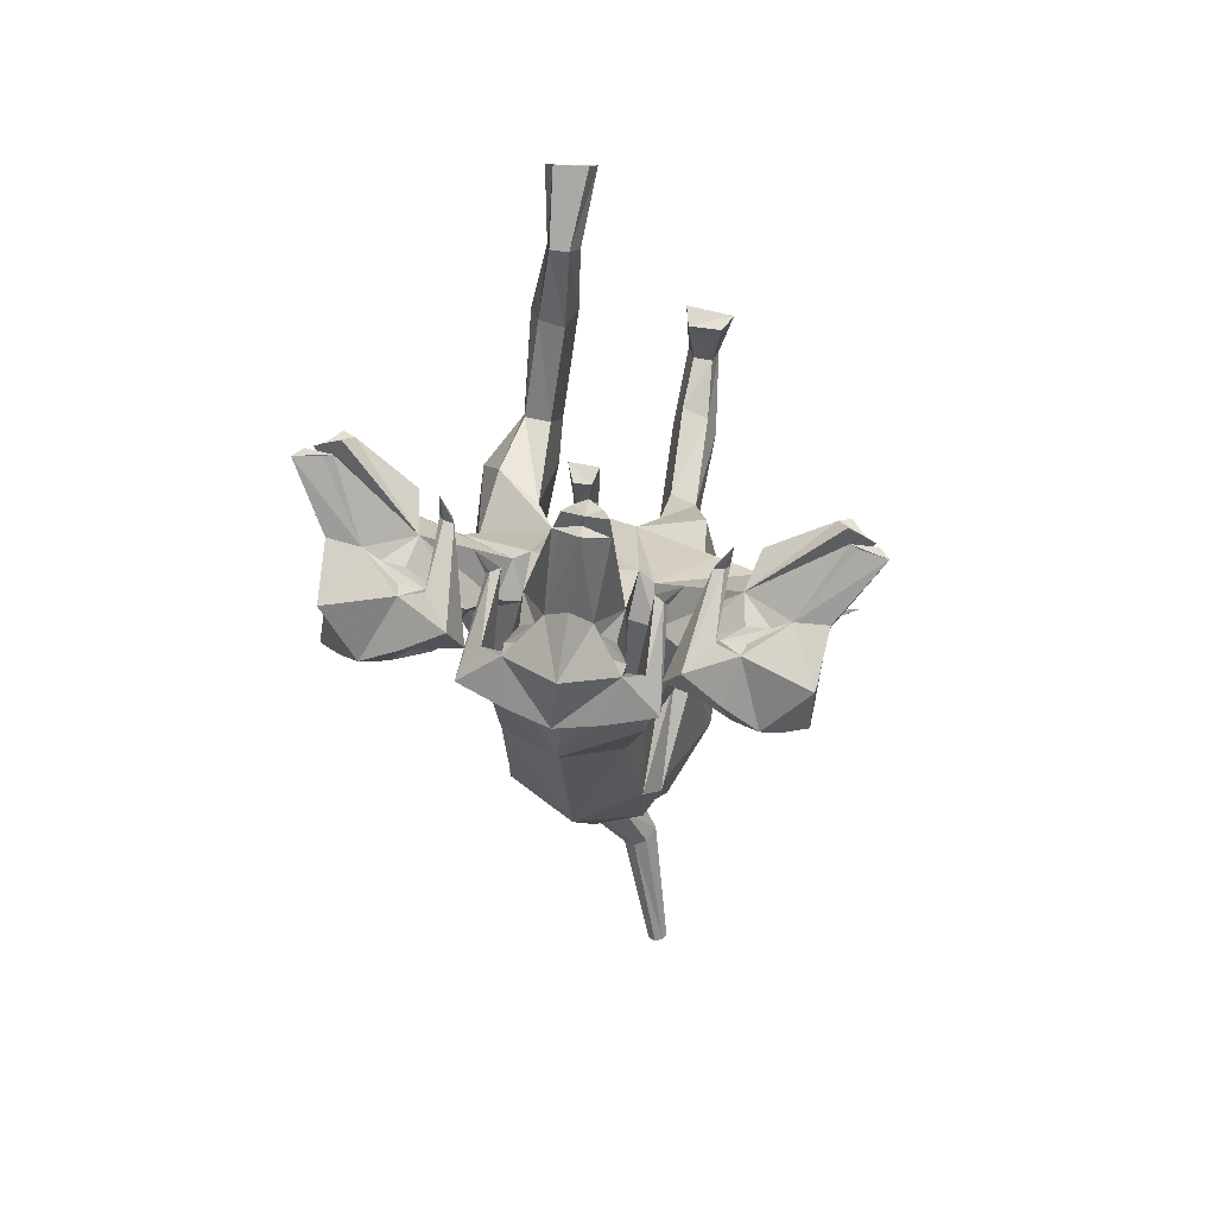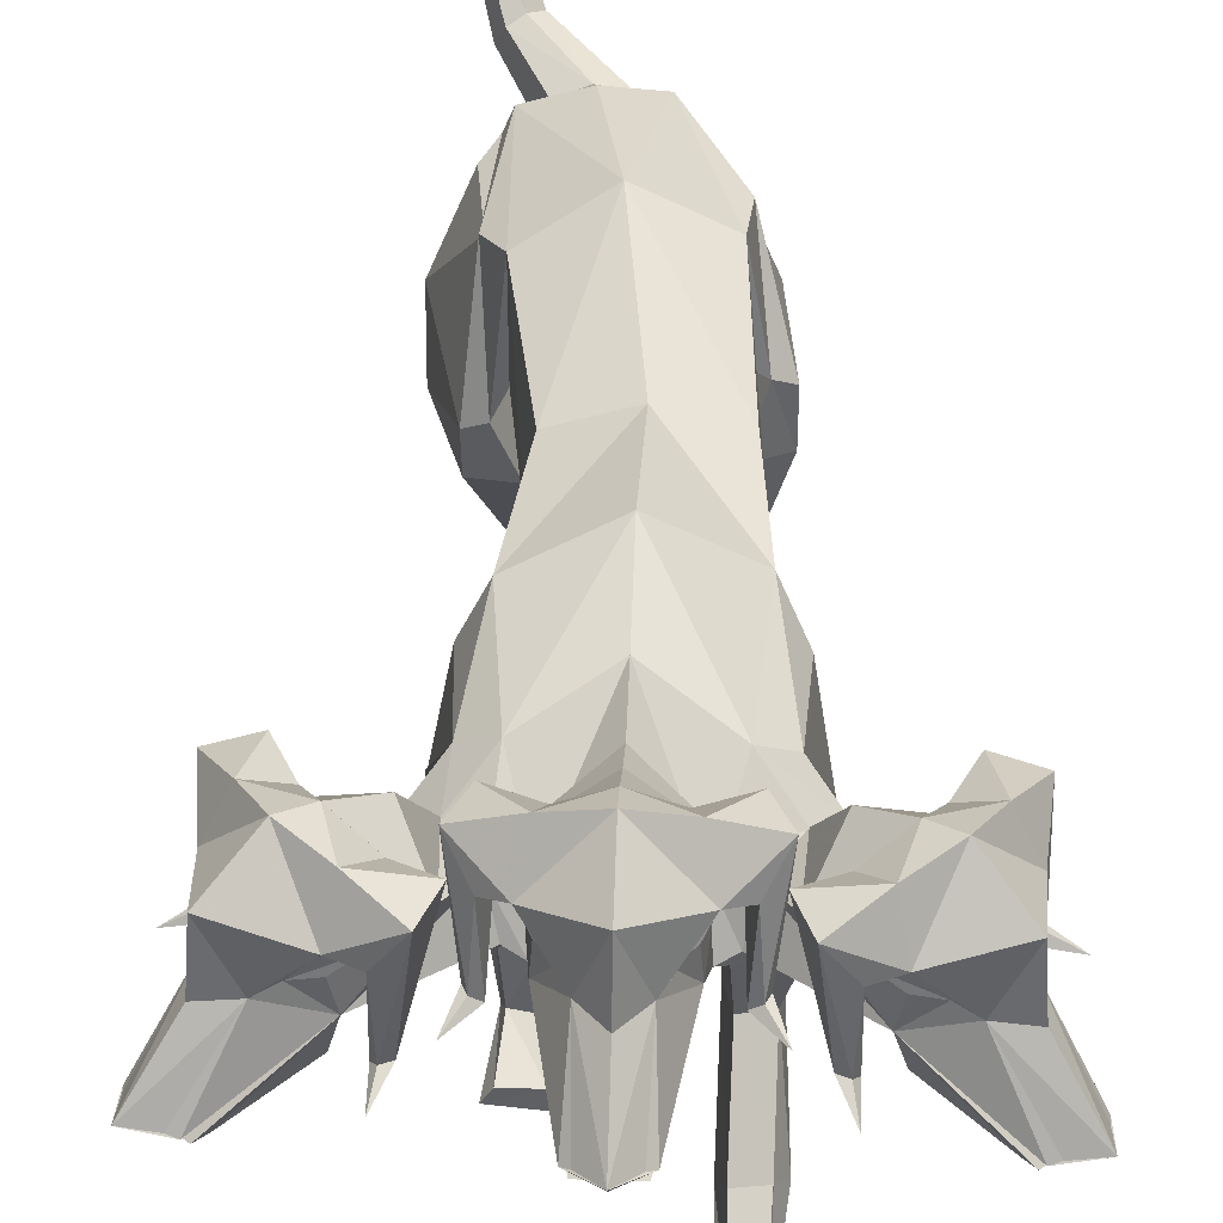
<metadata>
{"format":"obj","ext":"obj","renderer":"f3d","projection":"perspective","resolution":1024,"background":"white","views":[{"elev":67.2,"azim":-170.0,"up":"+Z"},{"elev":49.3,"azim":-0.1,"up":"+Y"}]}
</metadata>
<code>
o Cerberus_Cube.004
v -1.57 -1.407 -2.667
v 1.62 -0.9675 -2.918
v -1.662 0.5601 -3.701
v 1.425 0.583 -4.266
v -1.446 0.0852 -5.88
v 0.7134 -0.174 -6.201
v -1.356 -1.473 -5.63
v 0.7242 -1.843 -5.612
v -2.372 -1.526 -5.09
v 1.839 -1.768 -5.341
v -1.724 -0.000364 -5.443
v 1.088 -0.2009 -5.843
v -1.611 0.3748 -3.89
v 1.334 0.3779 -4.406
v -1.915 -1.566 -2.724
v 1.947 -1.147 -3.007
v -1.441 -4.417 -3.711
v 1.437 -4.095 -2.929
v -1.792 -3.75 -3.915
v 1.555 -3.591 -3.562
v -1.204 -3.445 -3.984
v 0.8923 -3.437 -3.652
v -1.07 -4.462 -3.704
v 1.093 -4.176 -2.808
v -1.005 -5.177 -6.311
v 1.012 -6.01 -4.958
v -0.9192 -4.69 -6.779
v 0.8585 -6.426 -5.695
v -1.455 -4.863 -6.76
v 1.423 -6.427 -5.591
v -1.295 -5.147 -6.336
v 1.293 -6.013 -5.065
v -1.337 -6.169 -7.041
v 1.337 -6.042 -4.117
v -1.53 -5.946 -7.435
v 1.53 -6.493 -4.08
v -0.8394 -5.94 -7.431
v 0.8394 -6.493 -4.086
v -0.9387 -6.145 -7.049
v 0.9387 -6.062 -4.132
v -1.114 -2.585 -6.139
v 0.3488 -4.082 -5.786
v -1.016 -3.637 -5.699
v 0.6024 -4.711 -4.853
v -1.687 -2.965 -5.994
v 1.018 -4.209 -5.611
v -1.376 -3.562 -5.754
v 0.9178 -4.616 -5.027
v -1.201 -2.513 -2.744
v 1.281 -2.038 -2.598
v -1.913 -2.509 -2.848
v 1.948 -2.087 -2.861
v -2.375 -2.724 -4.498
v 2.021 -2.766 -4.447
v -1.205 -2.94 -5.096
v 0.7515 -3.1 -4.672
v 0.6355 -0.9671 4.629
v -0.0518 -1.414 4.545
v -0.01705 1.77 3.448
v 0.05049 2.105 1.845
v 0.06283 -2.021 1.557
v -1.384 1.46 2.145
v 1.469 1.092 1.746
v -0.973 -1.389 1.701
v 1.074 -1.682 1.947
v -1.331 -0.7626 -2.609
v 1.384 -0.7638 -2.878
v -1.337 0.9067 -3.058
v 1.299 0.9058 -3.32
v -0.03247 -1.261 -3.342
v -0.04947 1.572 -3.49
v -2.109 -1.035 2.613
v 2.136 -1.184 2.871
v -1.795 0.6092 2.289
v 1.853 0.6047 2.439
v -1.762 0.9809 3.901
v 1.687 0.9886 4.042
v -2.003 -1.019 3.932
v 1.935 -0.8072 4.104
v -1.571 -3.064 2.025
v 1.578 -3.249 4.117
v -1.626 -2.786 1.421
v 1.669 -3.592 3.552
v -0.9379 -2.744 1.308
v 0.989 -3.695 3.43
v -1.095 -3.134 2.208
v 1.091 -3.159 4.26
v -1.057 -5.944 2.29
v 1.047 -4.936 7.032
v -0.902 -6.426 1.786
v 0.9064 -5.215 6.733
v -1.476 -6.427 1.8
v 1.48 -5.212 6.752
v -1.402 -6.003 2.173
v 1.395 -4.967 6.97
v -1.525 -6.083 3.214
v 1.525 -6.103 7.788
v -1.699 -6.432 3.192
v 1.699 -6.275 7.483
v -0.8114 -6.432 3.307
v 0.8114 -6.371 7.545
v -0.9122 -6.037 3.26
v 0.9122 -6.117 7.851
v -0.8547 -4.924 1.32
v 0.8972 -4.904 5.244
v -1.018 -4.954 2.143
v 1.011 -4.23 5.732
v -1.682 -4.88 1.42
v 1.717 -4.758 5.293
v -1.503 -4.919 1.895
v 1.51 -4.394 5.582
v -1.06 -1.984 3.57
v 0.9864 -1.483 4.444
v -1.839 -2.32 3.084
v 1.788 -2.04 4.387
v -2.191 -1.939 1.92
v 2.223 -2.58 3.317
v -0.8843 -2.036 1.402
v 0.9507 -3.052 2.938
v -0.9872 -1.611 -5.742
v 0.3281 -1.795 -5.728
v -1.294 0.3962 -6.007
v 0.5432 0.3962 -6.229
v -0.3344 -1.834 -5.775
v -0.3501 0.7888 -5.906
v -0.3933 0.4876 -6.264
v -0.3855 -0.438 -6.199
v -0.8841 0.337 -6.153
v 0.1099 0.337 -6.273
v -0.9087 -0.3869 -6.179
v 0.1276 -0.3869 -6.304
v -1.56 0.2174 -7.269
v -0.9176 0.2175 -7.587
v -1.414 0.5742 -7.148
v -0.9452 0.5742 -7.455
v -1.204 0.07143 -7.376
v -1.172 0.6725 -7.29
v -1.91 2.201 -9.073
v -1.962 1.9 -9.203
v -2.065 2.135 -9.03
v -1.768 2.135 -9.15
v -2.133 2.011 -9.117
v -1.78 2.011 -9.26
v -1.132 -0.6591 -0.5019
v 1.505 -0.6592 -0.5305
v -0.9802 0.9749 -0.3207
v 1.36 0.9748 -0.3461
v 0.1855 -2.027 -0.5121
v 0.1901 1.364 -0.327
v 0.8557 1.79 5.701
v 0.656 1.219 6.973
v 0.1982 1.795 7.574
v 0.7861 2.343 6.958
v 0.2264 0.8837 8.798
v 0.1006 0.9561 8.868
v -0.193 2.886 7.586
v -0.243 0.8709 9.022
v 0.5716 2.07 6.913
v 0.3444 1.829 7.234
v 0.611 1.784 6.936
v 0.831 1.971 6.579
v 0.1513 0.5393 8.696
v -0.2303 0.5826 8.739
v 0.02401 0.2749 8.425
v 0.3059 0.3912 7.115
v 0.6434 2.984 6.39
v -0.1492 3.219 6.473
v 0.5384 2.45 5.87
v -0.1268 2.886 5.955
v 1.24 2.524 5.7
v 1.506 2.658 6.338
v 1.15 2.169 6.768
v 1.031 1.938 6.012
v 1.183 0.8607 6.92
v 1.063 0.9261 7.073
v 1.223 1.029 7.081
v 1.299 0.9961 6.921
v 1.476 0.8926 7.516
v -0.06223 1.692 4.487
v 0.7564 0.7506 5.442
v 0.7766 0.08411 5.972
v -0.09697 -0.442 5.559
v 2.002 -0.1547 5.663
v 1.059 0.2286 5.895
v 2.338 -0.128 4.874
v 1.235 0.8491 5.531
v 2.191 0.4872 4.567
v -0.09532 2.263 5.244
v 1.72 0.8443 4.859
v -1.262 1.346 4.136
v 1.168 1.352 4.235
v -1.862 0.8295 4.713
v -2.305 0.4686 4.384
v -1.433 0.8381 5.423
v -2.475 -0.38 4.79
v -1.281 0.2189 5.8
v -2.203 -0.5144 5.601
v -1.005 0.07675 5.9
v -0.9478 0.7436 5.373
v -0.1476 0.5529 6.706
v -1.835 0.879 7.382
v -1.611 0.9841 6.803
v -1.548 1.018 6.968
v -1.387 0.916 6.973
v -1.494 0.8496 6.811
v -1.278 1.929 5.918
v -1.46 2.158 6.663
v -1.783 2.644 6.205
v -1.466 2.513 5.59
v -0.7792 2.444 5.816
v -0.9305 2.977 6.327
v -0.1606 0.2862 7.053
v -0.6314 0.3874 7.077
v -0.2199 0.1877 8.524
v -0.4558 0.2729 8.406
v -0.6068 0.5362 8.665
v -0.1593 0.8939 6.959
v -1.124 1.963 6.5
v -0.9326 1.778 6.874
v -0.6913 1.825 7.192
v -0.8937 2.063 6.854
v -0.2504 1.134 9.179
v -0.2051 1.866 7.988
v -0.5736 0.9533 8.84
v -0.6927 0.8799 8.76
v -1.113 2.335 6.881
v -0.5729 1.792 7.542
v -0.9758 1.213 6.907
v -1.076 1.782 5.622
v -0.7459 -1.319 4.506
v 1.569 1.407 6.309
v 2.438 0.6097 7.095
v 3.266 1.04 7.272
v 2.538 1.742 7.226
v 3.861 -0.04647 8.164
v 4.013 -0.000993 8.136
v 3.845 0.9964 7.317
v 4.507 0.08386 8.143
v 2.615 1.456 7.038
v 2.944 1.143 7.116
v 2.547 1.177 7.069
v 2.189 1.442 6.956
v 2.968 0.191 6.509
v 3.823 -0.4011 7.978
v 3.687 -0.6311 7.681
v 3.913 -0.7591 7.584
v 2.639 -0.2765 6.917
v 2.917 -0.4204 6.55
v 2.399 2.444 6.736
v 2.039 1.991 6.254
v 1.424 2.172 6.596
v 1.666 2.231 7.254
v 2.113 1.642 7.319
v 1.668 1.523 6.664
v 1.937 0.339 7.395
v 2.137 0.3651 7.432
v 2.044 0.4832 7.549
v 1.877 0.4849 7.479
v 2.111 0.3086 8.036
v 2.726 -0.09081 6.328
v 2.068 1.836 5.357
v 4.471 -0.05966 5.739
v 3.951 0.1612 5.46
v 4.018 0.1751 5.627
v 3.883 0.0926 5.733
v 3.845 0.04127 5.538
v 3.314 1.266 5.062
v 3.973 1.352 5.507
v 4.009 1.865 4.973
v 3.353 1.871 4.718
v 2.669 2.33 5.896
v 2.978 1.845 5.34
v 3.084 2.572 6.283
v 3.521 2.269 5.644
v 3.294 -0.3764 6.253
v 4.023 -0.6823 7.341
v 4.138 -0.4073 7.753
v 4.353 -0.482 7.441
v 3.583 1.224 5.6
v 3.647 1.005 5.998
v 3.683 1.028 6.398
v 3.66 1.293 6.022
v 4.35 -0.1482 8.02
v 3.771 2.063 7.07
v 4.493 -0.07598 7.668
v 4.516 -0.1487 7.526
v 3.891 1.53 5.908
v 3.815 0.9538 6.737
v 3.59 0.432 5.95
v 2.946 1.192 4.968
v -3.095 1.168 4.723
v -3.81 0.4014 5.65
v -4.103 0.9211 6.415
v -4.116 1.497 5.583
v -4.856 -0.1874 7.146
v -4.846 -0.1145 7.289
v -4.095 2.03 6.751
v -4.731 -0.1857 7.651
v -3.893 1.262 5.715
v -3.944 0.9967 6.088
v -3.876 0.9744 5.693
v -3.781 1.194 5.301
v -4.685 -0.5193 7.074
v -4.495 -0.443 7.402
v -4.345 -0.7168 7.002
v -3.533 -0.4046 5.976
v -3.732 2.239 5.35
v -3.351 2.545 6.022
v -3.163 1.819 5.09
v -2.904 2.307 5.67
v -3.486 1.842 4.441
v -4.161 1.831 4.641
v -4.164 1.318 5.177
v -3.47 1.238 4.786
v -4.028 0.008762 5.218
v -4.082 0.05971 5.409
v -4.209 0.1411 5.293
v -4.129 0.1278 5.132
v -4.667 -0.09739 5.368
v -2.257 1.818 5.182
v -2.975 -0.1143 6.096
v -2.504 0.2896 7.849
v -2.228 0.468 7.312
v -2.4 0.4648 7.369
v -2.482 0.346 7.245
v -2.279 0.3216 7.224
v -1.962 1.508 6.517
v -2.459 1.624 7.133
v -2.013 2.216 7.105
v -1.719 2.159 6.468
v -2.302 1.973 6.078
v -2.704 2.423 6.529
v -3.181 -0.4456 6.302
v -2.935 -0.2995 6.69
v -4.255 -0.7929 7.253
v -4.039 -0.663 7.368
v -4.201 -0.4343 7.652
v -3.234 0.1654 6.257
v -2.504 1.423 6.766
v -2.868 1.155 6.849
v -3.268 1.118 6.864
v -2.936 1.433 6.813
v -4.9 0.04502 7.762
v -4.18 0.9632 6.991
v -4.406 -0.03576 7.794
v -4.256 -0.07999 7.835
v -2.876 1.719 7.006
v -3.599 1.011 6.993
v -2.757 0.5882 6.884
v -1.834 1.393 6.17
f 11 5 7
f 11 7 9
f 8 6 12
f 8 12 10
f 13 3 5
f 13 5 11
f 6 4 14
f 6 14 12
f 15 1 3
f 15 3 13
f 4 2 16
f 4 16 14
f 9 15 13
f 9 13 11
f 14 16 10
f 14 10 12
f 39 25 31
f 39 31 33
f 32 26 40
f 32 40 34
f 33 31 29
f 33 29 35
f 30 32 34
f 30 34 36
f 35 29 27
f 35 27 37
f 28 30 36
f 28 36 38
f 37 27 25
f 37 25 39
f 26 28 38
f 26 38 40
f 35 37 39
f 35 39 33
f 40 38 36
f 40 36 34
f 43 41 21
f 43 21 23
f 22 42 44
f 22 44 24
f 25 27 41
f 25 41 43
f 42 28 26
f 42 26 44
f 41 45 19
f 41 19 21
f 20 46 42
f 20 42 22
f 27 29 45
f 27 45 41
f 46 30 28
f 46 28 42
f 45 47 17
f 45 17 19
f 18 48 46
f 18 46 20
f 29 31 47
f 29 47 45
f 48 32 30
f 48 30 46
f 47 43 23
f 47 23 17
f 24 44 48
f 24 48 18
f 31 25 43
f 31 43 47
f 44 26 32
f 44 32 48
f 1 15 51
f 1 51 49
f 52 16 2
f 52 2 50
f 17 23 49
f 17 49 51
f 50 24 18
f 50 18 52
f 53 51 15
f 53 15 9
f 16 52 54
f 16 54 10
f 19 17 51
f 19 51 53
f 52 18 20
f 52 20 54
f 55 53 9
f 55 9 7
f 10 54 56
f 10 56 8
f 21 19 53
f 21 53 55
f 54 20 22
f 54 22 56
f 7 1 49
f 7 49 55
f 50 2 8
f 50 8 56
f 23 21 55
f 23 55 49
f 56 22 24
f 56 24 50
f 61 58 230
f 61 230 64
f 57 58 61
f 57 61 65
f 74 62 64
f 74 64 72
f 65 63 75
f 65 75 73
f 72 78 76
f 72 76 74
f 77 79 73
f 77 73 75
f 102 88 94
f 102 94 96
f 95 89 103
f 95 103 97
f 96 94 92
f 96 92 98
f 93 95 97
f 93 97 99
f 98 92 90
f 98 90 100
f 91 93 99
f 91 99 101
f 100 90 88
f 100 88 102
f 89 91 101
f 89 101 103
f 98 100 102
f 98 102 96
f 103 101 99
f 103 99 97
f 106 104 84
f 106 84 86
f 85 105 107
f 85 107 87
f 88 90 104
f 88 104 106
f 105 91 89
f 105 89 107
f 104 108 82
f 104 82 84
f 83 109 105
f 83 105 85
f 90 92 108
f 90 108 104
f 109 93 91
f 109 91 105
f 108 110 80
f 108 80 82
f 81 111 109
f 81 109 83
f 92 94 110
f 92 110 108
f 111 95 93
f 111 93 109
f 110 106 86
f 110 86 80
f 87 107 111
f 87 111 81
f 94 88 106
f 94 106 110
f 107 89 95
f 107 95 111
f 114 112 230
f 114 230 78
f 57 113 115
f 57 115 79
f 80 86 112
f 80 112 114
f 113 87 81
f 113 81 115
f 116 114 78
f 116 78 72
f 79 115 117
f 79 117 73
f 82 80 114
f 82 114 116
f 115 81 83
f 115 83 117
f 118 116 72
f 118 72 64
f 73 117 119
f 73 119 65
f 84 82 116
f 84 116 118
f 117 83 85
f 117 85 119
f 64 230 112
f 64 112 118
f 113 57 65
f 113 65 119
f 86 84 118
f 86 118 112
f 119 85 87
f 119 87 113
f 124 70 66
f 124 66 120
f 67 70 124
f 67 124 121
f 122 68 71
f 122 71 125
f 71 69 123
f 71 123 125
f 122 5 3
f 122 3 68
f 4 6 123
f 4 123 69
f 120 7 5
f 120 5 122
f 6 8 121
f 6 121 123
f 1 7 120
f 1 120 66
f 121 8 2
f 121 2 67
f 1 66 68
f 1 68 3
f 69 67 2
f 69 2 4
f 128 122 125
f 128 125 126
f 125 123 129
f 125 129 126
f 127 124 120
f 127 120 130
f 121 124 127
f 121 127 131
f 130 120 122
f 130 122 128
f 123 121 131
f 123 131 129
f 132 130 128
f 132 128 134
f 129 131 133
f 129 133 135
f 136 127 130
f 136 130 132
f 131 127 136
f 131 136 133
f 134 128 126
f 134 126 137
f 126 129 135
f 126 135 137
f 140 134 137
f 140 137 138
f 137 135 141
f 137 141 138
f 139 136 132
f 139 132 142
f 133 136 139
f 133 139 143
f 142 132 134
f 142 134 140
f 135 133 143
f 135 143 141
f 138 139 142
f 138 142 140
f 143 139 138
f 143 138 141
f 146 144 64
f 146 64 62
f 65 145 147
f 65 147 63
f 68 66 144
f 68 144 146
f 145 67 69
f 145 69 147
f 144 148 61
f 144 61 64
f 61 148 145
f 61 145 65
f 66 70 148
f 66 148 144
f 148 70 67
f 148 67 145
f 149 146 62
f 149 62 60
f 63 147 149
f 63 149 60
f 71 68 146
f 71 146 149
f 147 69 71
f 147 71 149
f 152 155 154
f 152 154 151
f 152 223 222
f 152 222 155
f 152 153 156
f 152 156 223
f 154 155 222
f 154 222 157
f 153 158 161
f 153 161 150
f 152 159 158
f 152 158 153
f 151 160 159
f 151 159 152
f 150 161 160
f 150 160 151
f 161 158 159
f 161 159 160
f 151 154 157
f 151 157 217
f 151 217 163
f 151 163 162
f 163 214 164
f 163 164 162
f 214 212 165
f 214 165 164
f 151 162 164
f 151 164 165
f 153 166 167
f 153 167 156
f 166 168 169
f 166 169 167
f 168 170 173
f 168 173 150
f 166 171 170
f 166 170 168
f 153 172 171
f 153 171 166
f 150 173 172
f 150 172 153
f 173 174 175
f 173 175 172
f 172 175 176
f 172 176 171
f 171 176 177
f 171 177 170
f 170 177 174
f 170 174 173
f 174 178 175
f 174 177 178
f 176 178 177
f 175 178 176
f 151 165 212
f 151 212 200
f 151 181 180
f 151 180 150
f 200 182 181
f 200 181 151
f 57 181 182
f 57 182 58
f 77 187 185
f 77 185 79
f 180 181 184
f 180 184 186
f 57 79 185
f 57 185 183
f 150 188 169
f 150 169 168
f 150 180 179
f 150 179 188
f 187 77 191
f 187 191 189
f 189 191 180
f 189 180 186
f 76 190 62
f 76 62 74
f 63 191 77
f 63 77 75
f 59 179 180
f 59 180 191
f 190 59 60
f 190 60 62
f 60 59 191
f 60 191 63
f 59 190 199
f 59 199 179
f 229 188 179
f 229 179 199
f 229 210 169
f 229 169 188
f 230 58 182
f 230 182 198
f 200 228 198
f 200 198 182
f 228 229 199
f 228 199 198
f 228 200 212
f 228 212 213
f 204 203 201
f 203 202 201
f 205 201 202
f 205 204 201
f 209 206 205
f 209 205 202
f 208 209 202
f 208 202 203
f 207 208 203
f 207 203 204
f 206 207 204
f 206 204 205
f 229 226 207
f 229 207 206
f 226 211 208
f 226 208 207
f 211 210 209
f 211 209 208
f 210 229 206
f 210 206 209
f 211 167 169
f 211 169 210
f 226 156 167
f 226 167 211
f 228 213 215
f 228 215 216
f 214 215 213
f 214 213 212
f 163 216 215
f 163 215 214
f 228 216 163
f 228 163 217
f 228 217 157
f 228 157 225
f 218 219 220
f 218 220 221
f 229 228 219
f 229 219 218
f 228 227 220
f 228 220 219
f 227 226 221
f 227 221 220
f 226 229 218
f 226 218 221
f 225 157 222
f 225 222 224
f 227 223 156
f 227 156 226
f 227 224 222
f 227 222 223
f 227 228 225
f 227 225 224
f 190 192 194
f 190 194 199
f 76 193 192
f 76 192 190
f 194 196 198
f 194 198 199
f 183 184 181
f 183 181 57
f 76 78 195
f 76 195 193
f 78 230 197
f 78 197 195
f 196 197 230
f 196 230 198
f 233 232 235
f 233 235 236
f 233 236 238
f 233 238 237
f 233 237 284
f 233 284 234
f 235 283 238
f 235 238 236
f 234 231 242
f 234 242 239
f 233 234 239
f 233 239 240
f 232 233 240
f 232 240 241
f 231 232 241
f 231 241 242
f 242 241 240
f 242 240 239
f 232 243 283
f 232 283 235
f 232 244 277
f 232 277 243
f 277 244 245
f 277 245 246
f 246 245 247
f 246 247 248
f 232 247 245
f 232 245 244
f 234 284 273
f 234 273 249
f 249 273 271
f 249 271 250
f 250 231 254
f 250 254 251
f 249 250 251
f 249 251 252
f 234 249 252
f 234 252 253
f 231 234 253
f 231 253 254
f 254 253 256
f 254 256 255
f 253 252 257
f 253 257 256
f 252 251 258
f 252 258 257
f 251 254 255
f 251 255 258
f 255 256 259
f 255 259 258
f 257 258 259
f 256 257 259
f 232 260 248
f 232 248 247
f 232 231 186
f 232 186 184
f 260 232 184
f 260 184 183
f 231 250 271
f 231 271 261
f 231 261 189
f 231 189 186
f 290 187 189
f 290 189 261
f 290 261 271
f 290 271 272
f 260 183 185
f 260 185 289
f 289 185 187
f 289 187 290
f 289 275 248
f 289 248 260
f 265 262 264
f 264 262 263
f 266 263 262
f 266 262 265
f 270 263 266
f 270 266 267
f 269 264 263
f 269 263 270
f 268 265 264
f 268 264 269
f 267 266 265
f 267 265 268
f 290 267 268
f 290 268 287
f 287 268 269
f 287 269 274
f 274 269 270
f 274 270 272
f 272 270 267
f 272 267 290
f 274 272 271
f 274 271 273
f 287 274 273
f 287 273 284
f 289 278 276
f 289 276 275
f 246 248 275
f 246 275 276
f 277 246 276
f 277 276 278
f 289 243 277
f 289 277 278
f 289 286 283
f 289 283 243
f 279 282 281
f 279 281 280
f 290 279 280
f 290 280 289
f 289 280 281
f 289 281 288
f 288 281 282
f 288 282 287
f 287 282 279
f 287 279 290
f 286 285 238
f 286 238 283
f 288 287 284
f 288 284 237
f 288 237 238
f 288 238 285
f 288 285 286
f 288 286 289
f 293 292 295
f 293 295 296
f 293 296 343
f 293 343 344
f 293 344 297
f 293 297 294
f 295 298 343
f 295 343 296
f 294 291 302
f 294 302 299
f 293 294 299
f 293 299 300
f 292 293 300
f 292 300 301
f 291 292 301
f 291 301 302
f 302 301 300
f 302 300 299
f 292 338 298
f 292 298 295
f 292 303 304
f 292 304 338
f 304 303 305
f 304 305 335
f 335 305 306
f 335 306 333
f 292 306 305
f 292 305 303
f 294 297 308
f 294 308 307
f 307 308 310
f 307 310 309
f 309 291 314
f 309 314 311
f 307 309 311
f 307 311 312
f 294 307 312
f 294 312 313
f 291 294 313
f 291 313 314
f 314 313 316
f 314 316 315
f 313 312 317
f 313 317 316
f 312 311 318
f 312 318 317
f 311 314 315
f 311 315 318
f 315 316 319
f 315 319 318
f 317 318 319
f 316 317 319
f 292 321 333
f 292 333 306
f 292 291 193
f 292 193 195
f 321 292 195
f 321 195 197
f 291 309 310
f 291 310 320
f 291 320 192
f 291 192 193
f 350 194 192
f 350 192 320
f 350 320 310
f 350 310 331
f 321 197 196
f 321 196 349
f 349 196 194
f 349 194 350
f 349 334 333
f 349 333 321
f 325 322 324
f 324 322 323
f 326 323 322
f 326 322 325
f 330 323 326
f 330 326 327
f 329 324 323
f 329 323 330
f 328 325 324
f 328 324 329
f 327 326 325
f 327 325 328
f 350 327 328
f 350 328 347
f 347 328 329
f 347 329 332
f 332 329 330
f 332 330 331
f 331 330 327
f 331 327 350
f 332 331 310
f 332 310 308
f 347 332 308
f 347 308 297
f 349 337 336
f 349 336 334
f 335 333 334
f 335 334 336
f 304 335 336
f 304 336 337
f 349 338 304
f 349 304 337
f 349 346 298
f 349 298 338
f 339 342 341
f 339 341 340
f 350 339 340
f 350 340 349
f 349 340 341
f 349 341 348
f 348 341 342
f 348 342 347
f 347 342 339
f 347 339 350
f 346 345 343
f 346 343 298
f 348 347 297
f 348 297 344
f 348 344 343
f 348 343 345
f 348 345 346
f 348 346 349

</code>
